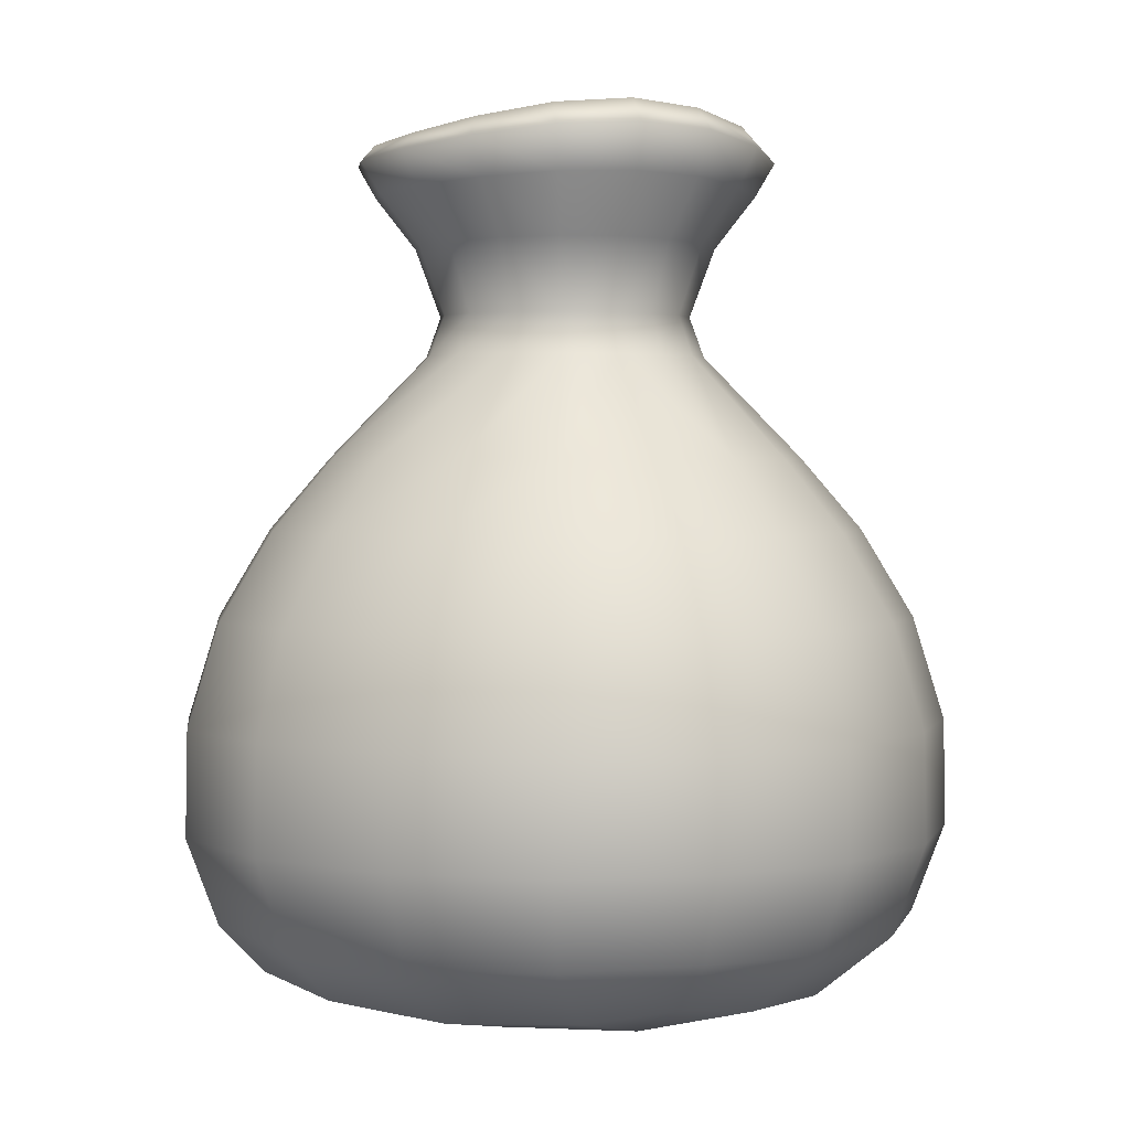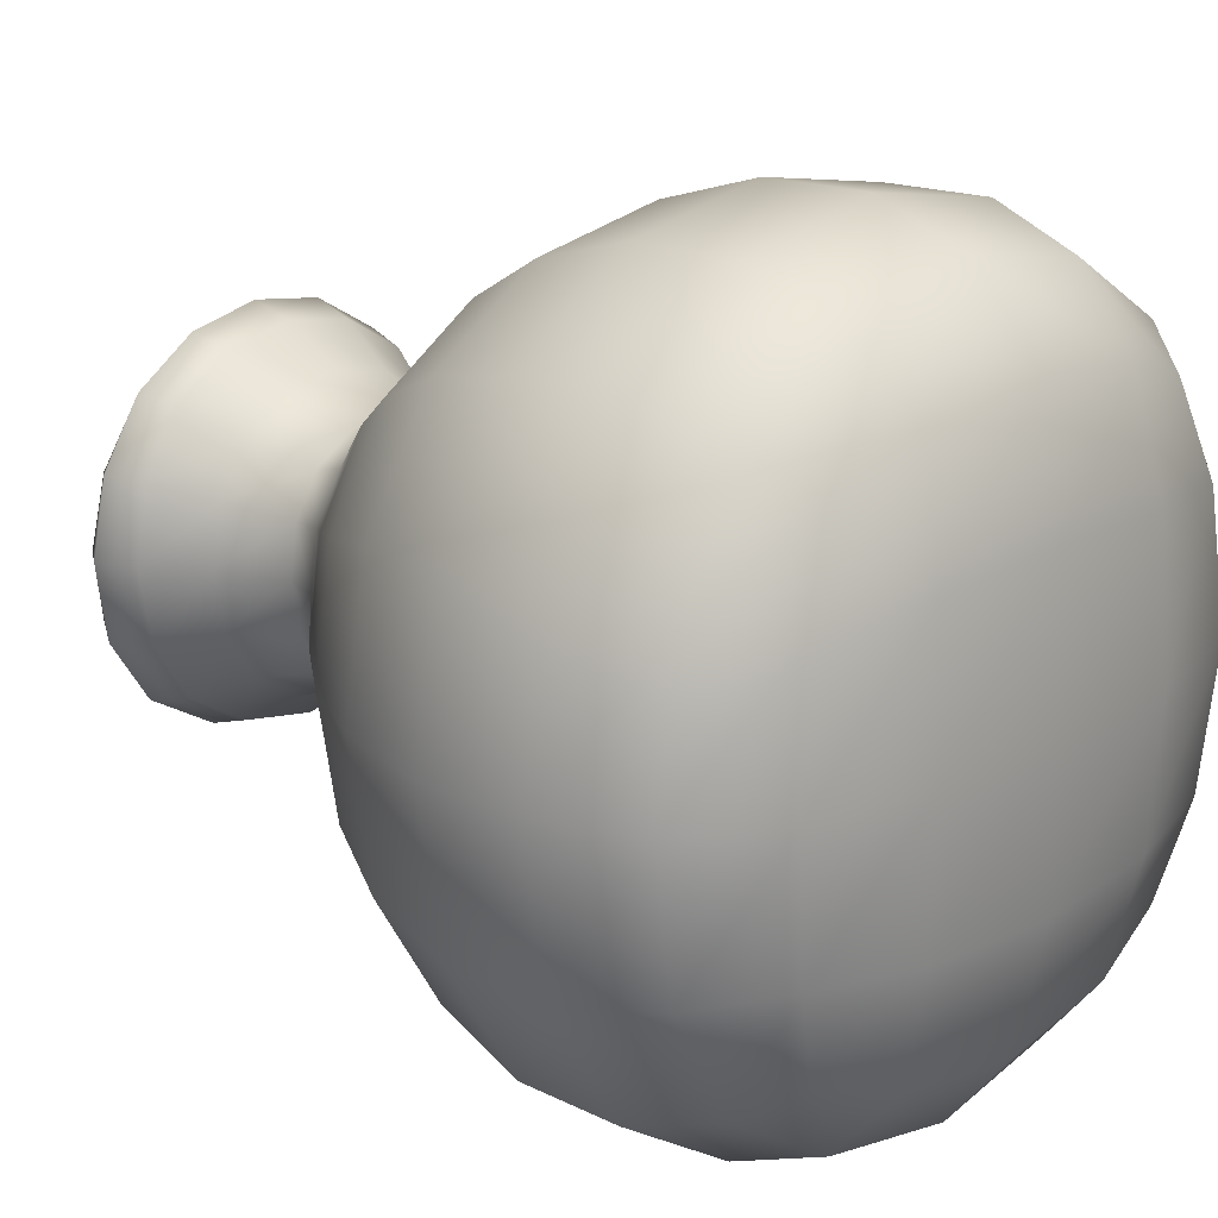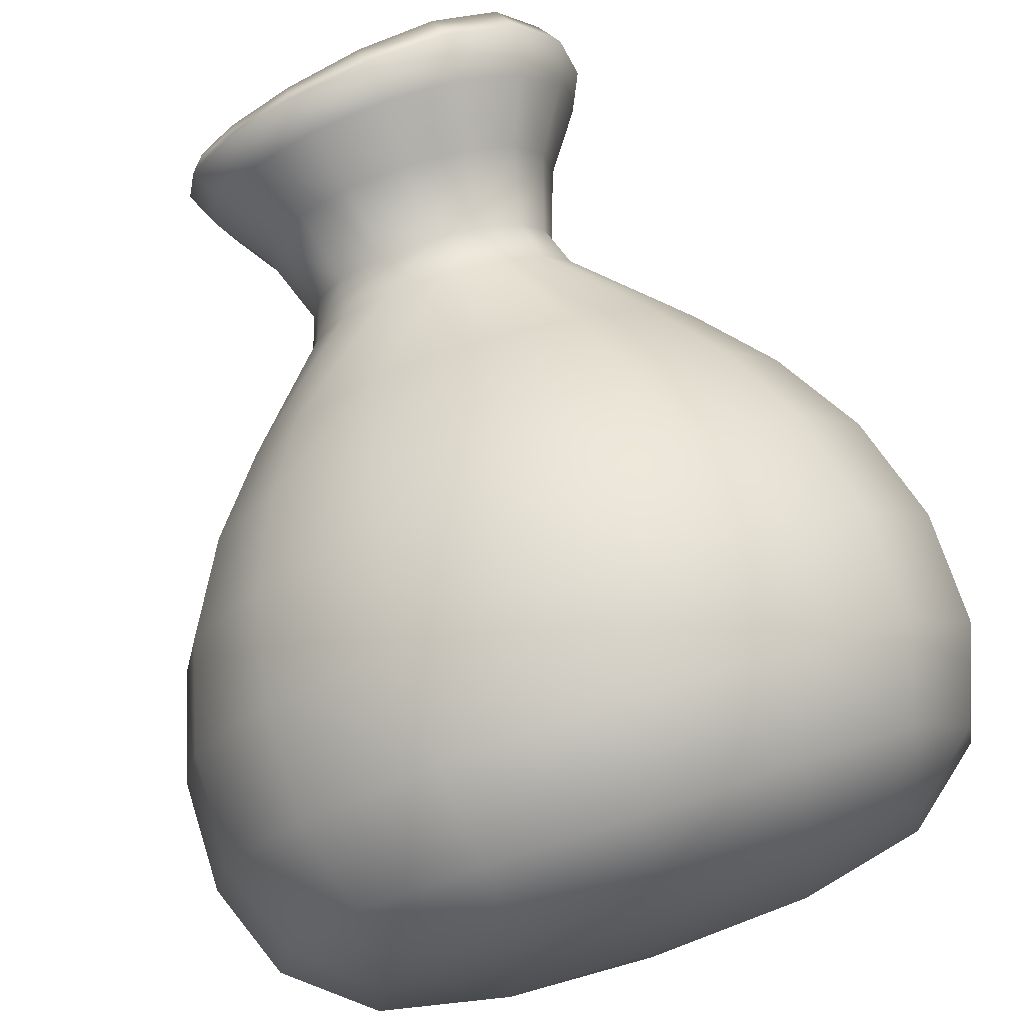
<metadata>
{"format":"obj","ext":"obj","renderer":"f3d","projection":"perspective","resolution":1024,"background":"white","views":[{"elev":2.1,"azim":24.6,"up":"+Y"},{"elev":18.4,"azim":-48.0,"up":"+Z"},{"elev":77.2,"azim":-18.3,"up":"+Z"}]}
</metadata>
<code>
g Money_bag
v -0.6267 2.973 0.0005966
v -1.065 2.514 7.456e-05
v -0.992 2.508 -0.4233
v -0.584 2.968 -0.2487
v -0.4558 2.965 -0.4552
v -0.7742 2.504 -0.7742
v -0.4234 2.506 -0.9919
v -0.2493 2.967 -0.5834
v -9.313e-09 2.51 -1.065
v 9.313e-09 2.971 -0.6261
v 0.4234 2.513 -0.9919
v 0.2493 2.974 -0.5834
v 0.4558 2.975 -0.4552
v 0.7742 2.515 -0.7742
v 0.992 2.517 -0.4233
v 0.584 2.976 -0.2487
v 1.065 2.516 7.456e-05
v 0.6267 2.974 0.0005966
v 0.992 2.512 0.4235
v 0.584 2.97 0.2499
v 0.4558 2.968 0.4564
v 0.7742 2.51 0.7743
v 0.4234 2.513 0.9921
v 0.2493 2.971 0.5846
v -1.863e-09 2.517 1.065
v 3.725e-09 2.974 0.6273
v -0.4234 2.519 0.9921
v -0.2493 2.977 0.5846
v -0.7742 2.519 0.7743
v -0.4558 2.977 0.4564
v -0.992 2.518 0.4235
v -0.584 2.976 0.2499
v -1.065 2.514 7.456e-05
v -0.6267 2.973 0.0005966
v -0.992 2.518 0.4235
v -1.339 2.188 9.309e-06
v -1.065 2.514 7.456e-05
v -1.248 2.19 0.5325
v -0.7742 2.519 0.7743
v -1.573 1.791 -1.397e-08
v -0.9737 2.19 0.9737
v -0.4234 2.519 0.9921
v -1.466 1.791 0.6257
v -0.5325 2.191 1.248
v -1.863e-09 2.517 1.065
v -1.597 1.324 0.6816
v -1.714 1.324 -9.313e-09
v -1.144 1.791 1.144
v 7.451e-09 2.19 1.339
v 0.4234 2.513 0.9921
v -1.606 0.8442 0.6848
v -1.724 0.84 -1.863e-09
v -1.246 1.323 1.246
v -0.6257 1.791 1.466
v 0.5325 2.186 1.248
v 0.7742 2.51 0.7743
v -1.463 0.4404 0.6346
v -1.569 0.4228 -4.098e-08
v -1.253 0.848 1.253
v -0.6816 1.324 1.597
v 4.657e-09 1.791 1.573
v 0.9737 2.184 0.9737
v 0.992 2.512 0.4235
v -1.15 0.4603 1.15
v -0.6848 0.8442 1.606
v 1.863e-09 1.324 1.714
v 0.6257 1.791 1.466
v 1.248 2.186 0.5325
v 1.065 2.516 7.456e-05
v -0.6346 0.4404 1.463
v 1.676e-08 0.84 1.724
v 0.6816 1.324 1.597
v 1.144 1.791 1.144
v 1.339 2.189 9.302e-06
v 0.992 2.517 -0.4233
v -4.47e-08 0.4228 1.569
v 0.6848 0.8442 1.606
v 1.246 1.323 1.246
v 1.466 1.791 0.6257
v 1.248 2.189 -0.5325
v 0.7742 2.515 -0.7742
v 0.6346 0.4404 1.463
v 1.253 0.848 1.253
v 1.597 1.324 0.6816
v 1.573 1.791 -1.583e-08
v 0.9737 2.188 -0.9737
v 0.4234 2.513 -0.9919
v 1.15 0.4603 1.15
v 1.606 0.8442 0.6848
v 1.714 1.324 -1.304e-08
v 1.466 1.791 -0.6257
v 0.5325 2.187 -1.248
v -9.313e-09 2.51 -1.065
v 1.463 0.4404 0.6346
v 1.724 0.84 -2.049e-08
v 1.597 1.324 -0.6816
v 1.144 1.791 -1.144
v -1.118e-08 2.185 -1.339
v -0.4234 2.506 -0.9919
v 1.569 0.4228 4.098e-08
v 1.606 0.8442 -0.6848
v 1.246 1.323 -1.246
v 0.6257 1.791 -1.466
v -0.5325 2.182 -1.248
v -0.7742 2.504 -0.7742
v 1.463 0.4404 -0.6346
v 1.253 0.848 -1.253
v 0.6816 1.324 -1.597
v -4.657e-09 1.791 -1.573
v -0.9737 2.18 -0.9737
v -0.992 2.508 -0.4233
v 1.15 0.4603 -1.15
v 0.6848 0.8442 -1.606
v -1.863e-09 1.324 -1.714
v -0.6257 1.791 -1.466
v -1.248 2.183 -0.5325
v -1.065 2.514 7.456e-05
v -1.339 2.188 9.309e-06
v -1.144 1.791 -1.144
v -1.466 1.791 -0.6257
v -1.573 1.791 -1.397e-08
v -1.714 1.324 -9.313e-09
v -1.597 1.324 -0.6816
v -1.724 0.84 -1.863e-09
v -0.6816 1.324 -1.597
v -1.246 1.323 -1.246
v -1.606 0.8442 -0.6848
v -1.569 0.4228 -4.098e-08
v -1.253 0.848 -1.253
v -1.463 0.4404 -0.6346
v -1.219 0.1372 -1.304e-08
v -0.6848 0.8442 -1.606
v -1.146 0.1696 -0.5933
v -0.6663 0.01754 1.676e-08
v -1.15 0.4603 -1.15
v -1.676e-08 0.84 -1.724
v -0.6323 0.04712 -0.6323
v 0 0 0
v -1 0.2376 -1
v -0.6346 0.4404 -1.463
v 4.47e-08 0.4228 -1.569
v -0.5933 0.1696 -1.146
v 0.6346 0.4404 -1.463
v -1.49e-08 0.01754 -0.6663
v 3.166e-08 0.1372 -1.219
v 0.5933 0.1696 -1.146
v 0.6323 0.04712 -0.6323
v 1 0.2376 -1
v 1.146 0.1696 -0.5933
v 1.219 0.1372 2.235e-08
v 0.6663 0.01754 -1.49e-08
v 1.146 0.1696 0.5933
v 0.6323 0.04712 0.6323
v 1 0.2376 1
v 0.5933 0.1696 1.146
v 2.421e-08 0.01754 0.6663
v -0.6663 0.01754 1.676e-08
v -2.421e-08 0.1372 1.219
v -0.6323 0.04712 0.6323
v -1.219 0.1372 -1.304e-08
v -0.5933 0.1696 1.146
v -1.146 0.1696 0.5933
v -1 0.2376 1
v -0.5239 3.157 0.2247
v -0.5622 3.155 0.001123
v -0.6735 3.468 0.002063
v -0.6292 3.467 0.2684
v -0.8484 3.711 0.001699
v -0.7979 3.699 0.3323
v -0.4089 3.158 0.4099
v -0.4928 3.467 0.4891
v -0.6303 3.695 0.6062
v -0.2715 3.469 0.6261
v -0.2237 3.158 0.5248
v -0.354 3.704 0.7763
v -0.0001407 3.156 0.5631
v -0.003798 3.472 0.6718
v -0.01712 3.719 0.8329
v 0.2235 3.153 0.5248
v 0.2645 3.475 0.6261
v 0.3223 3.734 0.7763
v 0.4875 3.476 0.4891
v 0.4088 3.151 0.4099
v 0.6063 3.741 0.6062
v 0.6267 3.474 0.2684
v 0.5238 3.153 0.2247
v 0.7865 3.734 0.3323
v 0.5622 3.156 0.001123
v 0.6743 3.471 0.002063
v 0.852 3.719 0.001699
v 0.5239 3.157 -0.2224
v 0.63 3.467 -0.2643
v 0.8015 3.703 -0.3289
v 0.409 3.157 -0.4076
v 0.4936 3.465 -0.485
v 0.6338 3.693 -0.6028
v 0.2723 3.464 -0.622
v 0.2237 3.156 -0.5226
v 0.3576 3.697 -0.7729
v 0.0001701 3.153 -0.5609
v 0.004592 3.466 -0.6677
v 0.02071 3.709 -0.8295
v -0.2234 3.15 -0.5226
v -0.2637 3.468 -0.622
v -0.3187 3.721 -0.7729
v -0.4867 3.469 -0.485
v -0.4087 3.149 -0.4076
v -0.6027 3.727 -0.6028
v -0.6259 3.469 -0.2643
v -0.5238 3.151 -0.2224
v -0.5622 3.155 0.001123
v -0.7829 3.722 -0.3289
v -0.6735 3.468 0.002063
v -0.8484 3.711 0.001699
v -0.584 2.968 -0.2487
v -0.5622 3.155 0.001123
v -0.6267 2.973 0.0005966
v -0.5238 3.151 -0.2224
v -0.4558 2.965 -0.4552
v -0.4087 3.149 -0.4076
v -0.2493 2.967 -0.5834
v -0.2234 3.15 -0.5226
v 9.313e-09 2.971 -0.6261
v 0.0001701 3.153 -0.5609
v 0.2493 2.974 -0.5834
v 0.2237 3.156 -0.5226
v 0.4558 2.975 -0.4552
v 0.409 3.157 -0.4076
v 0.584 2.976 -0.2487
v 0.5239 3.157 -0.2224
v 0.6267 2.974 0.0005966
v 0.5622 3.156 0.001123
v 0.584 2.97 0.2499
v 0.5238 3.153 0.2247
v 0.4558 2.968 0.4564
v 0.4088 3.151 0.4099
v 0.2493 2.971 0.5846
v 0.2235 3.153 0.5248
v 3.725e-09 2.974 0.6273
v -0.0001407 3.156 0.5631
v -0.2493 2.977 0.5846
v -0.2237 3.158 0.5248
v -0.6267 2.973 0.0005966
v -0.5622 3.155 0.001123
v -0.5239 3.157 0.2247
v -0.584 2.976 0.2499
v -0.4089 3.158 0.4099
v -0.4558 2.977 0.4564
v -0.2237 3.158 0.5248
v -0.2493 2.977 0.5846
v -0.7979 3.699 0.3323
v -0.8484 3.711 0.001699
v -0.9272 3.876 0.002119
v -0.8795 3.847 0.3567
v -0.7021 3.836 0.6505
v -0.6303 3.695 0.6062
v -0.354 3.704 0.7763
v -0.4034 3.855 0.8328
v -0.01712 3.719 0.8329
v -0.03575 3.892 0.8936
v 0.3223 3.734 0.7763
v 0.3373 3.928 0.8328
v 0.6063 3.741 0.6062
v 0.6522 3.943 0.6505
v 0.7865 3.734 0.3323
v 0.8557 3.927 0.3567
v 0.852 3.719 0.001699
v 0.9349 3.891 0.002119
v 0.8015 3.703 -0.3289
v 0.8872 3.853 -0.3524
v 0.7098 3.833 -0.6462
v 0.6338 3.693 -0.6028
v 0.3576 3.697 -0.7729
v 0.4111 3.845 -0.8286
v 0.02071 3.709 -0.8295
v 0.04346 3.875 -0.8893
v -0.3187 3.721 -0.7729
v -0.3296 3.906 -0.8286
v -0.6027 3.727 -0.6028
v -0.6445 3.92 -0.6462
v -0.7829 3.722 -0.3289
v -0.848 3.907 -0.3524
v -0.8484 3.711 0.001699
v -0.9272 3.876 0.002119
v -0.9272 3.876 0.002119
v -0.7767 4.02 -0.3084
v -0.8551 3.974 0.01412
v -0.848 3.907 -0.3524
v -0.5843 4.041 -0.5757
v -0.6445 3.92 -0.6462
v -0.3296 3.906 -0.8286
v -0.2905 4.02 -0.7415
v 0.05518 3.974 -0.7968
v 0.04346 3.875 -0.8893
v 0.3941 3.928 -0.7415
v 0.4111 3.845 -0.8286
v 0.7098 3.833 -0.6462
v 0.6675 3.908 -0.5757
v 0.8872 3.853 -0.3524
v 0.8272 3.931 -0.3084
v 0.8661 3.98 0.01412
v 0.9349 3.891 0.002119
v 0.7877 4.028 0.3367
v 0.8557 3.927 0.3567
v 0.6522 3.943 0.6505
v 0.5953 4.05 0.6039
v 0.3016 4.029 0.7698
v 0.3373 3.928 0.8328
v -0.04412 3.981 0.8251
v -0.03575 3.892 0.8936
v -0.383 3.932 0.7698
v -0.4034 3.855 0.8328
v -0.7021 3.836 0.6505
v -0.6565 3.909 0.6039
v -0.8162 3.928 0.3367
v -0.8795 3.847 0.3567
v -0.8551 3.974 0.01412
v -0.9272 3.876 0.002119
v -0.8162 3.928 0.3367
v -0.8551 3.974 0.01412
v -0.7172 3.918 0.02456
v -0.6836 3.876 0.2965
v -0.6565 3.909 0.6039
v -0.5486 3.857 0.5217
v -0.3184 3.874 0.6616
v -0.383 3.932 0.7698
v -0.04412 3.981 0.8251
v -0.0336 3.915 0.7082
v 0.3016 4.029 0.7698
v 0.2566 3.955 0.6616
v 0.5953 4.05 0.6039
v 0.5028 3.974 0.5217
v 0.6636 3.955 0.2965
v 0.7877 4.028 0.3367
v 0.8661 3.98 0.01412
v 0.7285 3.915 0.02456
v 0.8272 3.931 -0.3084
v 0.6948 3.874 -0.2473
v 0.5599 3.857 -0.4726
v 0.6675 3.908 -0.5757
v 0.3297 3.876 -0.6125
v 0.3941 3.928 -0.7415
v 0.05518 3.974 -0.7968
v 0.04489 3.918 -0.6591
v -0.2905 4.02 -0.7415
v -0.2453 3.96 -0.6125
v -0.4915 3.978 -0.4726
v -0.5843 4.041 -0.5757
v -0.6523 3.96 -0.2473
v -0.7767 4.02 -0.3084
v -0.8551 3.974 0.01412
v -0.7172 3.918 0.02456
v -0.6523 3.96 -0.2473
v -0.1331 3.681 0.02975
v -0.7172 3.918 0.02456
v -0.1225 3.688 -0.02567
v -0.4915 3.978 -0.4726
v -0.09434 3.692 -0.07023
v -0.04742 3.688 -0.09609
v -0.2453 3.96 -0.6125
v 0.04489 3.918 -0.6591
v 0.0102 3.681 -0.1044
v 0.3297 3.876 -0.6125
v 0.06742 3.676 -0.09609
v 0.5599 3.857 -0.4726
v 0.1128 3.675 -0.07023
v 0.6948 3.874 -0.2473
v 0.1378 3.675 -0.02567
v 0.7285 3.915 0.02456
v 0.1444 3.679 0.02975
v 0.6636 3.955 0.2965
v 0.1338 3.686 0.08517
v 0.5028 3.974 0.5217
v 0.1056 3.69 0.1297
v 0.05872 3.686 0.1556
v 0.2566 3.955 0.6616
v -0.0336 3.915 0.7082
v 0.00109 3.679 0.1639
v -0.3184 3.874 0.6616
v -0.05613 3.675 0.1556
v -0.5486 3.857 0.5217
v -0.1015 3.675 0.1297
v -0.6836 3.876 0.2965
v -0.1266 3.676 0.08517
v -0.7172 3.918 0.02456
v -0.1331 3.681 0.02975
v -0.1225 3.688 -0.02567
v 0.005646 3.652 0.02978
v -0.1331 3.681 0.02975
v -0.09434 3.692 -0.07023
v -0.1266 3.676 0.08517
v -0.04742 3.688 -0.09609
v -0.1015 3.675 0.1297
v 0.0102 3.681 -0.1044
v -0.05613 3.675 0.1556
v 0.06742 3.676 -0.09609
v 0.00109 3.679 0.1639
v 0.1128 3.675 -0.07023
v 0.05872 3.686 0.1556
v 0.1378 3.675 -0.02567
v 0.1056 3.69 0.1297
v 0.1444 3.679 0.02975
v 0.1338 3.686 0.08517
g Money_bag_0
f 3 2 1
f 4 3 1
f 3 4 5
f 6 3 5
f 6 5 7
f 5 8 7
f 9 7 8
f 10 9 8
f 11 9 10
f 12 11 10
f 11 12 13
f 14 11 13
f 14 13 15
f 13 16 15
f 17 15 16
f 18 17 16
f 19 17 18
f 20 19 18
f 19 20 21
f 22 19 21
f 22 21 23
f 21 24 23
f 25 23 24
f 26 25 24
f 27 25 26
f 28 27 26
f 27 28 29
f 28 30 29
f 29 30 31
f 30 32 31
f 33 31 32
f 34 33 32
f 37 36 35
f 36 38 35
f 35 38 39
f 36 40 38
f 38 41 39
f 39 41 42
f 40 43 38
f 38 43 41
f 41 44 42
f 42 44 45
f 43 40 46
f 40 47 46
f 43 48 41
f 41 48 44
f 44 49 45
f 45 49 50
f 46 47 51
f 47 52 51
f 43 46 53
f 48 43 53
f 48 54 44
f 44 54 49
f 49 55 50
f 50 55 56
f 51 52 57
f 52 58 57
f 46 51 59
f 53 46 59
f 48 53 60
f 54 48 60
f 54 61 49
f 49 61 55
f 55 62 56
f 56 62 63
f 51 57 64
f 59 51 64
f 53 59 65
f 60 53 65
f 54 60 66
f 61 54 66
f 61 67 55
f 55 67 62
f 62 68 63
f 63 68 69
f 59 64 70
f 65 59 70
f 60 65 71
f 66 60 71
f 61 66 72
f 67 61 72
f 67 73 62
f 62 73 68
f 68 74 69
f 69 74 75
f 65 70 76
f 71 65 76
f 66 71 77
f 72 66 77
f 67 72 78
f 73 67 78
f 73 79 68
f 68 79 74
f 74 80 75
f 75 80 81
f 71 76 82
f 77 71 82
f 72 77 83
f 78 72 83
f 73 78 84
f 79 73 84
f 79 85 74
f 74 85 80
f 80 86 81
f 81 86 87
f 77 82 88
f 83 77 88
f 78 83 89
f 84 78 89
f 79 84 90
f 85 79 90
f 85 91 80
f 80 91 86
f 86 92 87
f 87 92 93
f 83 88 94
f 89 83 94
f 84 89 95
f 90 84 95
f 85 90 96
f 91 85 96
f 91 97 86
f 86 97 92
f 92 98 93
f 93 98 99
f 89 94 100
f 95 89 100
f 90 95 101
f 96 90 101
f 91 96 102
f 97 91 102
f 97 103 92
f 92 103 98
f 98 104 99
f 99 104 105
f 95 100 106
f 101 95 106
f 96 101 107
f 102 96 107
f 97 102 108
f 103 97 108
f 103 109 98
f 98 109 104
f 104 110 105
f 105 110 111
f 101 106 112
f 107 101 112
f 102 107 113
f 108 102 113
f 103 108 114
f 109 103 114
f 109 115 104
f 104 115 110
f 110 116 111
f 111 116 117
f 116 118 117
f 110 119 116
f 115 119 110
f 116 120 118
f 119 120 116
f 120 121 118
f 121 120 122
f 120 123 122
f 120 119 123
f 122 123 124
f 115 109 125
f 109 114 125
f 119 115 126
f 119 126 123
f 115 125 126
f 123 127 124
f 123 126 127
f 124 127 128
f 126 125 129
f 126 129 127
f 127 130 128
f 127 129 130
f 128 130 131
f 125 114 132
f 125 132 129
f 130 133 131
f 134 131 133
f 129 135 130
f 129 132 135
f 130 135 133
f 114 136 132
f 114 108 136
f 108 113 136
f 137 134 133
f 138 134 137
f 135 139 133
f 137 133 139
f 132 140 135
f 132 136 140
f 135 140 139
f 136 113 141
f 136 141 140
f 140 142 139
f 142 137 139
f 140 141 142
f 113 143 141
f 113 107 143
f 107 112 143
f 144 137 142
f 144 138 137
f 141 145 142
f 141 143 145
f 145 144 142
f 143 112 146
f 143 146 145
f 147 144 145
f 146 147 145
f 112 148 146
f 112 106 148
f 148 149 146
f 106 149 148
f 149 147 146
f 106 100 149
f 100 150 149
f 149 150 147
f 100 94 150
f 147 151 144
f 150 151 147
f 151 138 144
f 94 152 150
f 150 152 151
f 94 88 152
f 151 153 138
f 152 153 151
f 88 154 152
f 152 154 153
f 88 82 154
f 82 155 154
f 154 155 153
f 82 76 155
f 153 156 138
f 153 155 156
f 138 156 157
f 76 158 155
f 155 158 156
f 76 70 158
f 156 159 157
f 156 158 159
f 157 159 160
f 70 161 158
f 158 161 159
f 70 64 161
f 159 162 160
f 159 161 162
f 58 160 162
f 57 58 162
f 64 57 163
f 64 163 161
f 57 162 163
f 161 163 162
f 166 165 164
f 167 166 164
f 168 166 167
f 169 168 167
f 167 164 170
f 169 167 171
f 171 167 170
f 172 169 171
f 173 171 170
f 172 171 173
f 174 173 170
f 175 172 173
f 173 174 176
f 175 173 177
f 177 173 176
f 178 175 177
f 177 176 179
f 178 177 180
f 180 177 179
f 181 178 180
f 180 179 182
f 181 180 182
f 179 183 182
f 184 181 182
f 185 182 183
f 184 182 185
f 186 185 183
f 187 184 185
f 185 186 188
f 187 185 189
f 189 185 188
f 190 187 189
f 189 188 191
f 190 189 192
f 192 189 191
f 193 190 192
f 192 191 194
f 193 192 195
f 195 192 194
f 196 193 195
f 197 195 194
f 196 195 197
f 198 197 194
f 199 196 197
f 197 198 200
f 199 197 201
f 201 197 200
f 202 199 201
f 201 200 203
f 202 201 204
f 204 201 203
f 205 202 204
f 204 203 206
f 205 204 206
f 203 207 206
f 208 205 206
f 209 206 207
f 208 206 209
f 210 209 207
f 209 210 211
f 212 208 209
f 213 209 211
f 212 209 213
f 214 212 213
f 217 216 215
f 216 218 215
f 215 218 219
f 218 220 219
f 219 220 221
f 220 222 221
f 221 222 223
f 222 224 223
f 223 224 225
f 224 226 225
f 225 226 227
f 226 228 227
f 227 228 229
f 228 230 229
f 229 230 231
f 230 232 231
f 231 232 233
f 232 234 233
f 233 234 235
f 234 236 235
f 235 236 237
f 236 238 237
f 237 238 239
f 238 240 239
f 239 240 241
f 240 242 241
f 245 244 243
f 246 245 243
f 247 245 246
f 248 247 246
f 249 247 248
f 250 249 248
f 253 252 251
f 254 253 251
f 254 251 255
f 251 256 255
f 255 256 257
f 258 255 257
f 258 257 259
f 260 258 259
f 260 259 261
f 262 260 261
f 262 261 263
f 264 262 263
f 264 263 265
f 266 264 265
f 266 265 267
f 268 266 267
f 268 267 269
f 270 268 269
f 270 269 271
f 269 272 271
f 271 272 273
f 274 271 273
f 274 273 275
f 276 274 275
f 276 275 277
f 278 276 277
f 278 277 279
f 280 278 279
f 280 279 281
f 282 280 281
f 282 281 283
f 284 282 283
f 287 286 285
f 286 288 285
f 286 289 288
f 289 290 288
f 291 290 289
f 292 291 289
f 292 293 291
f 293 294 291
f 293 295 294
f 295 296 294
f 297 296 295
f 298 297 295
f 299 297 298
f 300 299 298
f 300 301 299
f 301 302 299
f 301 303 302
f 303 304 302
f 305 304 303
f 306 305 303
f 306 307 305
f 307 308 305
f 307 309 308
f 309 310 308
f 309 311 310
f 311 312 310
f 313 312 311
f 314 313 311
f 314 315 313
f 315 316 313
f 315 317 316
f 317 318 316
f 321 320 319
f 322 321 319
f 322 319 323
f 324 322 323
f 325 324 323
f 326 325 323
f 325 326 327
f 328 325 327
f 328 327 329
f 330 328 329
f 330 329 331
f 332 330 331
f 333 332 331
f 334 333 331
f 333 334 335
f 336 333 335
f 336 335 337
f 338 336 337
f 338 337 339
f 337 340 339
f 341 339 340
f 342 341 340
f 341 342 343
f 344 341 343
f 344 343 345
f 346 344 345
f 346 345 347
f 345 348 347
f 349 347 348
f 350 349 348
f 349 350 351
f 352 349 351
f 355 354 353
f 354 356 353
f 357 353 356
f 358 357 356
f 358 359 357
f 359 360 357
f 360 359 361
f 359 362 361
f 361 362 363
f 362 364 363
f 365 363 364
f 366 365 364
f 367 365 366
f 368 367 366
f 367 368 369
f 368 370 369
f 369 370 371
f 370 372 371
f 373 371 372
f 374 373 372
f 374 375 373
f 375 376 373
f 376 375 377
f 375 378 377
f 377 378 379
f 378 380 379
f 381 379 380
f 382 381 380
f 383 381 382
f 384 383 382
f 383 384 385
f 384 386 385
f 389 388 387
f 387 388 390
f 391 388 389
f 390 388 392
f 393 388 391
f 392 388 394
f 395 388 393
f 394 388 396
f 397 388 395
f 396 388 398
f 399 388 397
f 398 388 400
f 401 388 399
f 400 388 402
f 403 388 401
f 402 388 403

</code>
